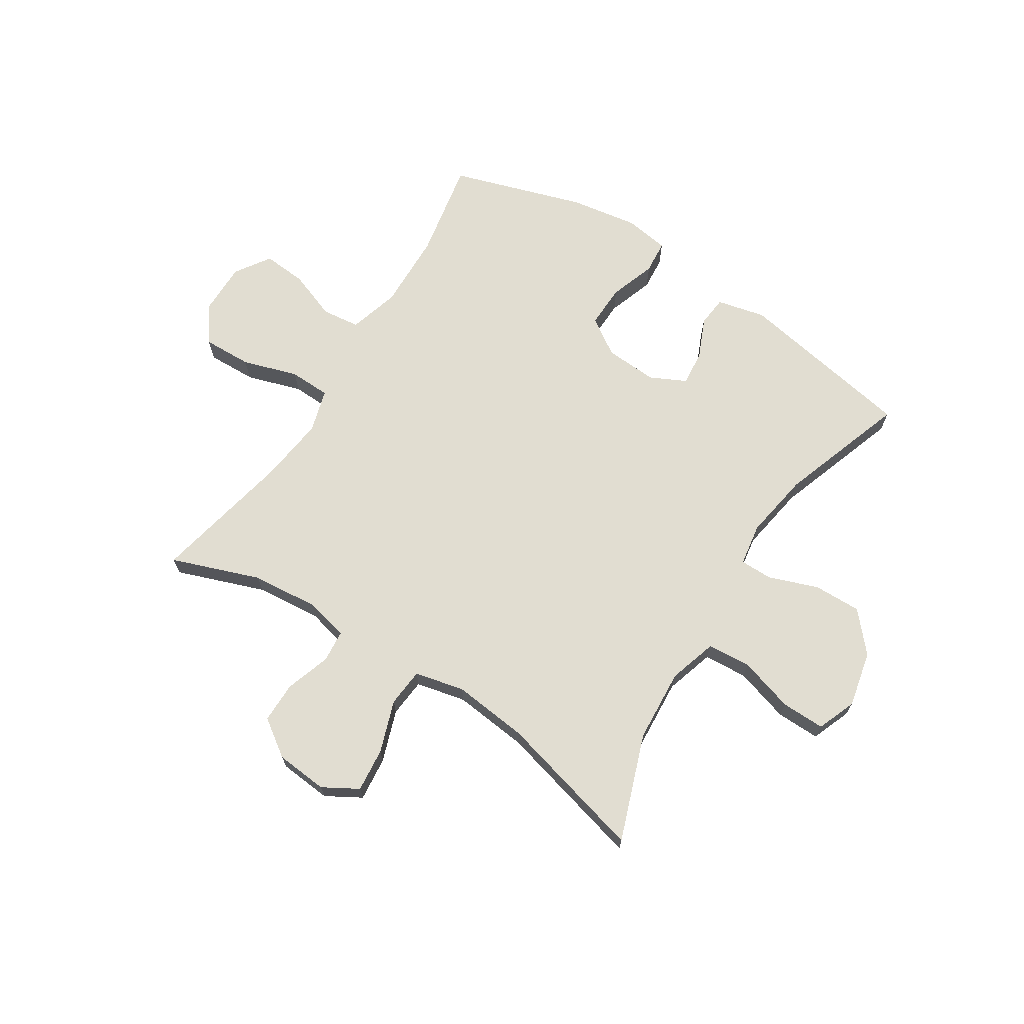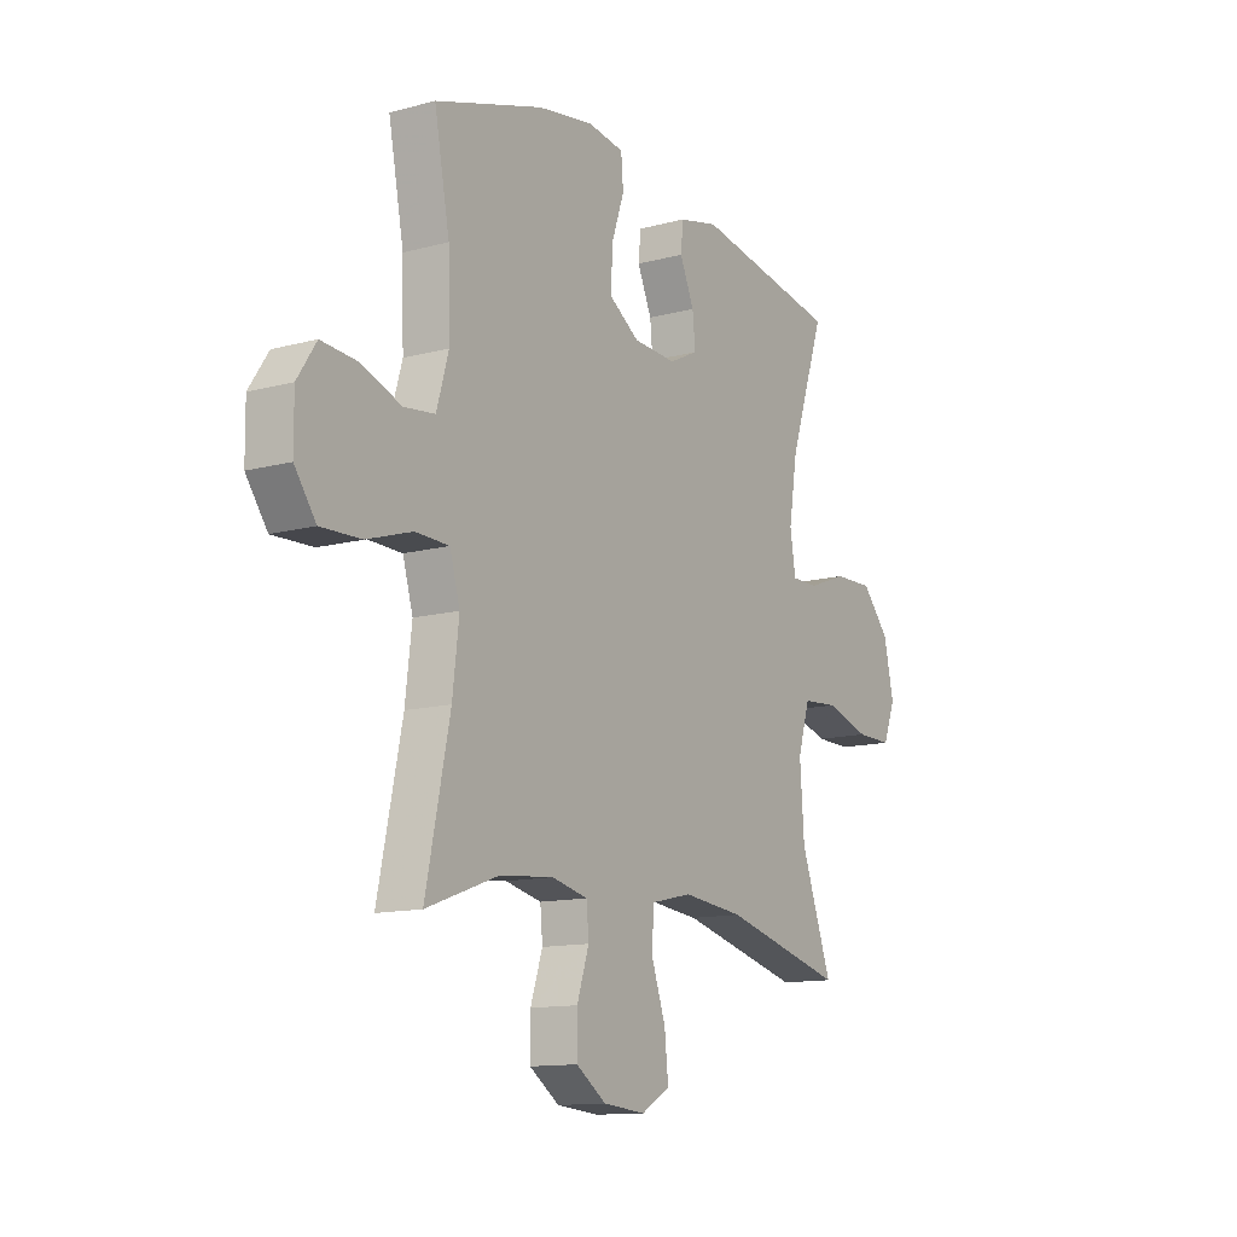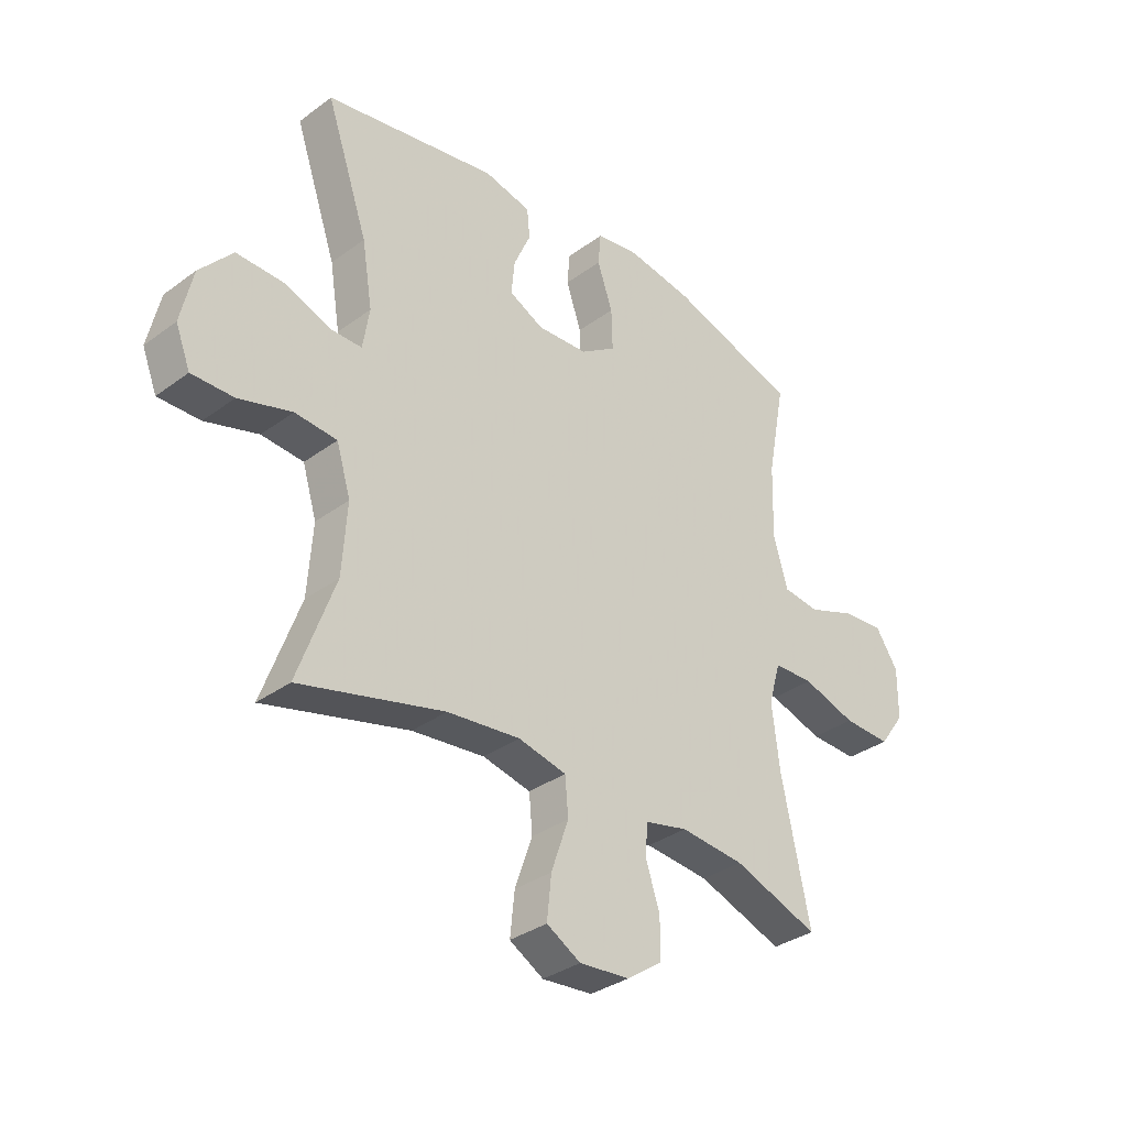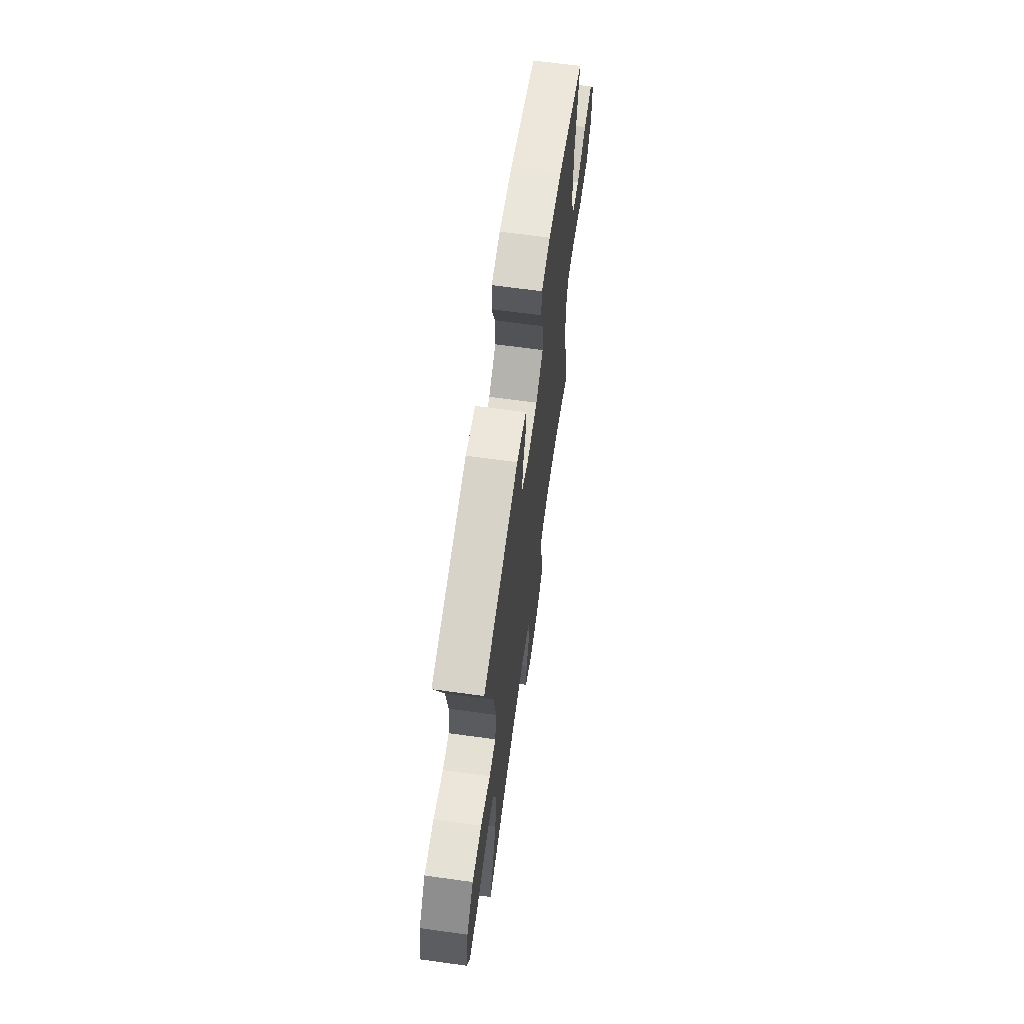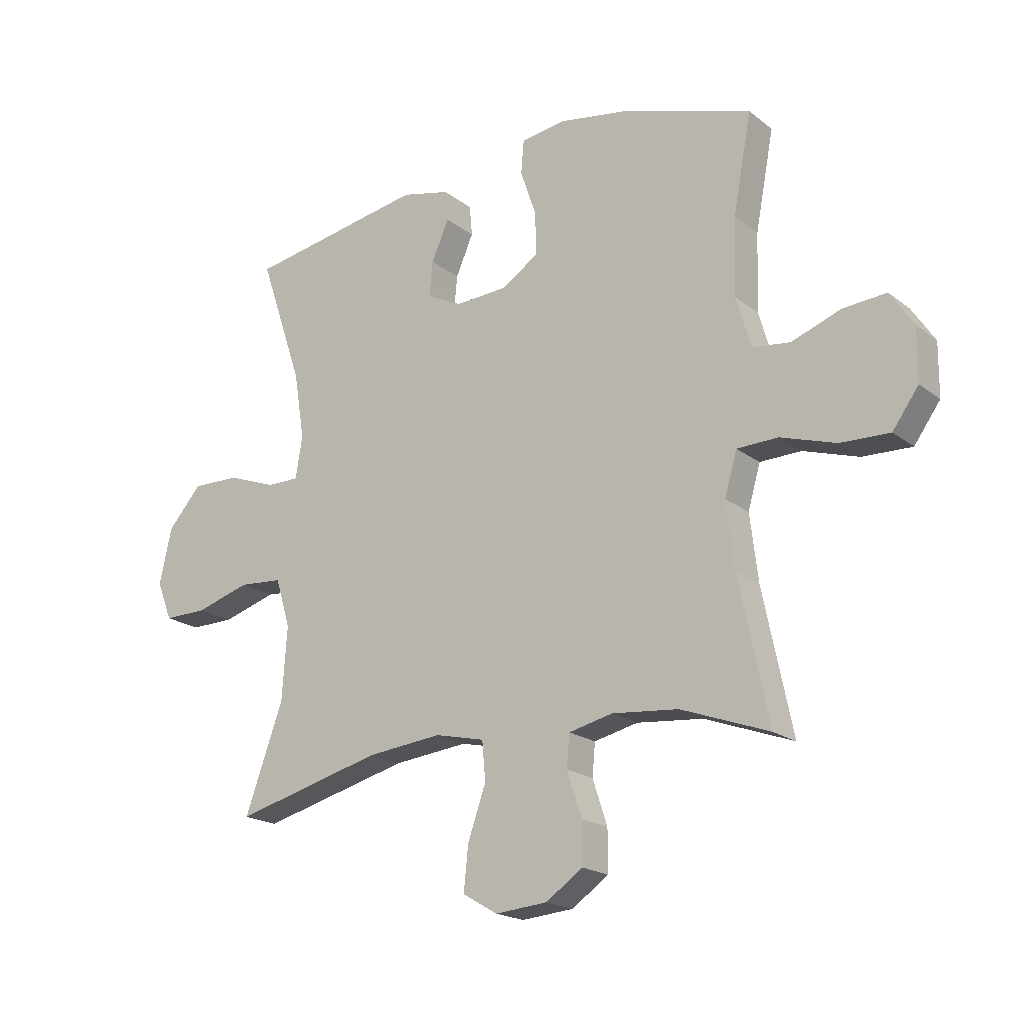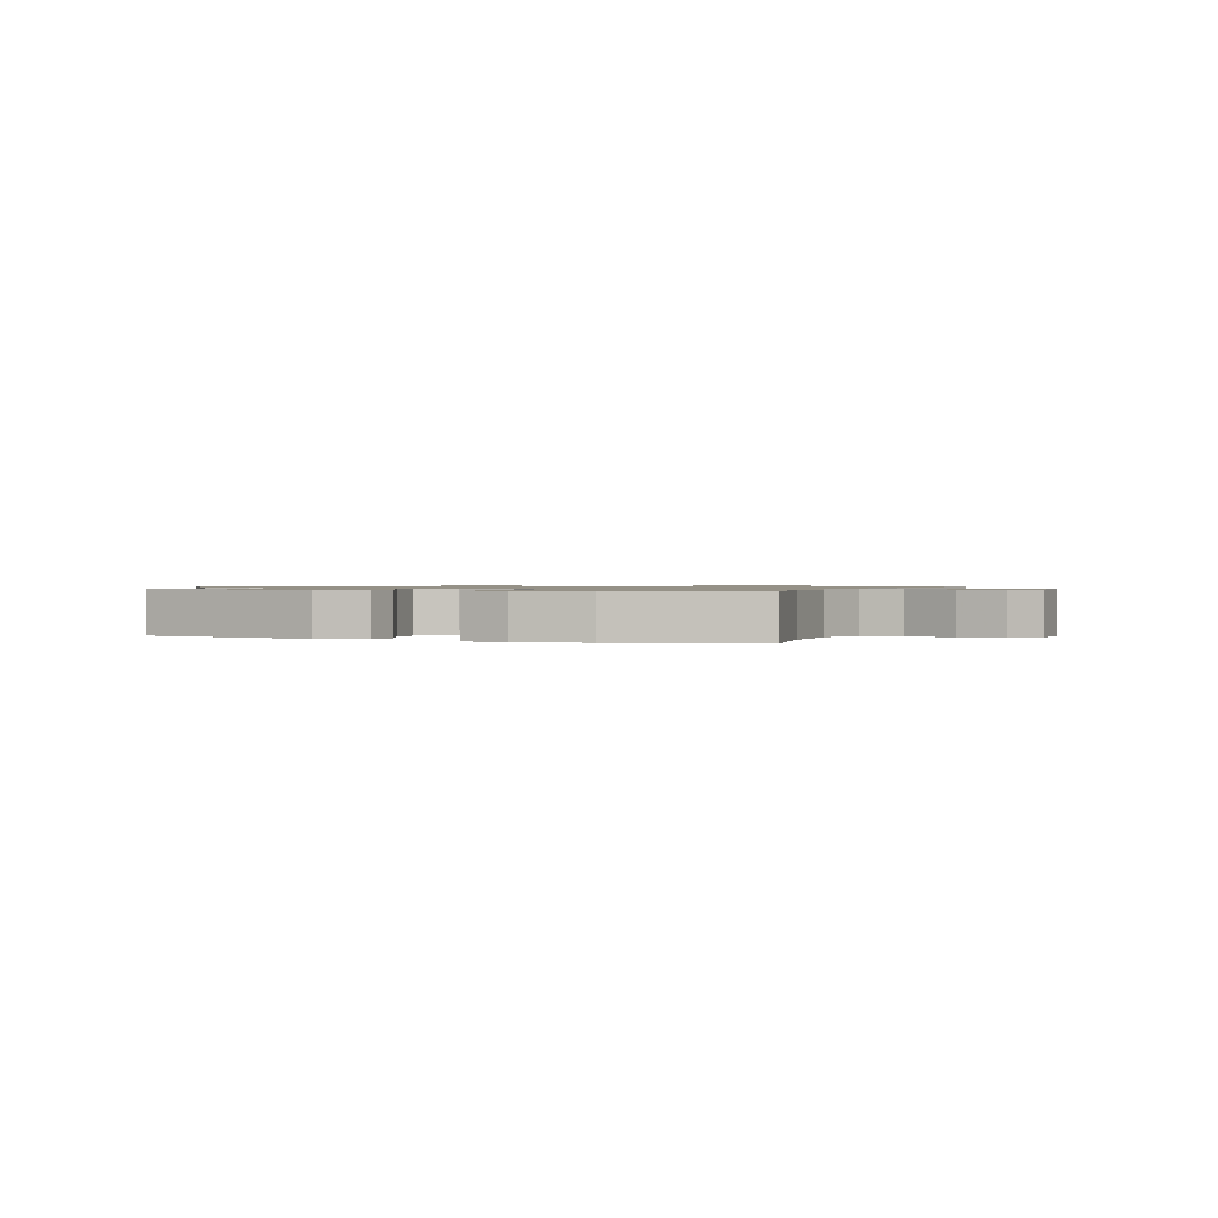
<metadata>
{"format":"obj","ext":"obj","renderer":"f3d","projection":"perspective","resolution":1024,"background":"white","views":[{"elev":68.7,"azim":-147.4,"up":"+Y"},{"elev":-12.7,"azim":122.0,"up":"+Z"},{"elev":-33.9,"azim":-45.1,"up":"+Z"},{"elev":65.7,"azim":-82.1,"up":"+Z"},{"elev":-19.3,"azim":35.5,"up":"+Z"},{"elev":0.9,"azim":22.9,"up":"+Y"}]}
</metadata>
<code>
v 0.5 0.07 0.5
v 0.467 0.07 0.326
v 0.463 0.07 0.19
v 0.489 0.07 0.1
v 0.556 0.07 0.092
v 0.643 0.07 0.124
v 0.72 0.07 0.13
v 0.761 0.07 0.068
v 0.76 0.07 -0.025
v 0.714 0.07 -0.089
v 0.627 0.07 -0.086
v 0.529 0.07 -0.055
v 0.456 0.07 -0.057
v 0.434 0.07 -0.133
v 0.448 0.07 -0.25
v 0.5 0.07 -0.5
v 0.344 0.07 -0.443
v 0.227 0.07 -0.432
v 0.149 0.07 -0.45
v 0.144 0.07 -0.507
v 0.17 0.07 -0.586
v 0.17 0.07 -0.659
v 0.105 0.07 -0.704
v 0.013 0.07 -0.712
v -0.049 0.07 -0.676
v -0.041 0.07 -0.598
v -0.009 0.07 -0.506
v -0.015 0.07 -0.438
v -0.103 0.07 -0.418
v -0.236 0.07 -0.432
v -0.5 0.07 -0.5
v -0.432 0.07 -0.312
v -0.423 0.07 -0.183
v -0.449 0.07 -0.097
v -0.526 0.07 -0.091
v -0.623 0.07 -0.12
v -0.7 0.07 -0.121
v -0.727 0.07 -0.052
v -0.705 0.07 0.047
v -0.645 0.07 0.115
v -0.56 0.07 0.113
v -0.474 0.07 0.081
v -0.416 0.07 0.081
v -0.404 0.07 0.156
v -0.423 0.07 0.274
v -0.5 0.07 0.5
v -0.184 0.07 0.556
v -0.098 0.07 0.536
v -0.093 0.07 0.482
v -0.124 0.07 0.411
v -0.13 0.07 0.349
v -0.067 0.07 0.318
v 0.026 0.07 0.323
v 0.091 0.07 0.366
v 0.089 0.07 0.442
v 0.061 0.07 0.524
v 0.066 0.07 0.583
v 0.145 0.07 0.595
v 0.266 0.07 0.575
v 0.5 0 0.5
v 0.467 0 0.326
v 0.463 0 0.19
v 0.489 0 0.1
v 0.556 0 0.092
v 0.643 0 0.124
v 0.72 0 0.13
v 0.761 0 0.068
v 0.76 0 -0.025
v 0.714 0 -0.089
v 0.627 0 -0.086
v 0.529 0 -0.055
v 0.456 0 -0.057
v 0.434 0 -0.133
v 0.448 0 -0.25
v 0.5 0 -0.5
v 0.344 0 -0.443
v 0.227 0 -0.432
v 0.149 0 -0.45
v 0.144 0 -0.507
v 0.17 0 -0.586
v 0.17 0 -0.659
v 0.105 0 -0.704
v 0.013 0 -0.712
v -0.049 0 -0.676
v -0.041 0 -0.598
v -0.009 0 -0.506
v -0.015 0 -0.438
v -0.103 0 -0.418
v -0.236 0 -0.432
v -0.5 0 -0.5
v -0.432 0 -0.312
v -0.423 0 -0.183
v -0.449 0 -0.097
v -0.526 0 -0.091
v -0.623 0 -0.12
v -0.7 0 -0.121
v -0.727 0 -0.052
v -0.705 0 0.047
v -0.645 0 0.115
v -0.56 0 0.113
v -0.474 0 0.081
v -0.416 0 0.081
v -0.404 0 0.156
v -0.423 0 0.274
v -0.5 0 0.5
v -0.184 0 0.556
v -0.098 0 0.536
v -0.093 0 0.482
v -0.124 0 0.411
v -0.13 0 0.349
v -0.067 0 0.318
v 0.026 0 0.323
v 0.091 0 0.366
v 0.089 0 0.442
v 0.061 0 0.524
v 0.066 0 0.583
v 0.145 0 0.595
v 0.266 0 0.575
f 59 1 2
f 58 59 2
f 57 58 2
f 56 57 2
f 55 56 2
f 54 55 2 3
f 53 54 3 4
f 52 53 4
f 48 49 50
f 47 48 50
f 46 47 50
f 45 46 50
f 44 45 50 51
f 43 44 51 52
f 40 41 42
f 39 40 42
f 38 39 42
f 37 38 42
f 36 37 42
f 35 36 42
f 34 35 42 43
f 43 52 4
f 34 43 4
f 33 34 4
f 30 31 32
f 33 4 5
f 32 33 5
f 30 32 5
f 29 30 5
f 25 26 27
f 24 25 27
f 23 24 27
f 22 23 27
f 21 22 27
f 20 21 27
f 19 20 27 28
f 18 19 28 29
f 15 16 17
f 14 15 17 18
f 13 14 18 29
f 10 11 12
f 9 10 12
f 8 9 12
f 7 8 12
f 6 7 12
f 5 6 12
f 5 12 13
f 5 13 29
f 61 60 118
f 61 118 117
f 61 117 116
f 61 116 115
f 61 115 114
f 62 61 114 113
f 63 62 113 112
f 63 112 111
f 109 108 107
f 109 107 106
f 109 106 105
f 109 105 104
f 110 109 104 103
f 111 110 103 102
f 101 100 99
f 101 99 98
f 101 98 97
f 101 97 96
f 101 96 95
f 101 95 94
f 102 101 94 93
f 63 111 102
f 63 102 93
f 63 93 92
f 91 90 89
f 64 63 92
f 64 92 91
f 64 91 89
f 64 89 88
f 86 85 84
f 86 84 83
f 86 83 82
f 86 82 81
f 86 81 80
f 86 80 79
f 87 86 79 78
f 88 87 78 77
f 76 75 74
f 77 76 74 73
f 88 77 73 72
f 71 70 69
f 71 69 68
f 71 68 67
f 71 67 66
f 71 66 65
f 71 65 64
f 72 71 64
f 88 72 64
f 1 60 61 2
f 2 61 62 3
f 3 62 63 4
f 4 63 64 5
f 5 64 65 6
f 6 65 66 7
f 7 66 67 8
f 8 67 68 9
f 9 68 69 10
f 10 69 70 11
f 11 70 71 12
f 12 71 72 13
f 13 72 73 14
f 14 73 74 15
f 15 74 75 16
f 16 75 76 17
f 17 76 77 18
f 18 77 78 19
f 19 78 79 20
f 20 79 80 21
f 21 80 81 22
f 22 81 82 23
f 23 82 83 24
f 24 83 84 25
f 25 84 85 26
f 26 85 86 27
f 27 86 87 28
f 28 87 88 29
f 29 88 89 30
f 30 89 90 31
f 31 90 91 32
f 32 91 92 33
f 33 92 93 34
f 34 93 94 35
f 35 94 95 36
f 36 95 96 37
f 37 96 97 38
f 38 97 98 39
f 39 98 99 40
f 40 99 100 41
f 41 100 101 42
f 42 101 102 43
f 43 102 103 44
f 44 103 104 45
f 45 104 105 46
f 46 105 106 47
f 47 106 107 48
f 48 107 108 49
f 49 108 109 50
f 50 109 110 51
f 51 110 111 52
f 52 111 112 53
f 53 112 113 54
f 54 113 114 55
f 55 114 115 56
f 56 115 116 57
f 57 116 117 58
f 58 117 118 59
f 59 118 60 1

</code>
